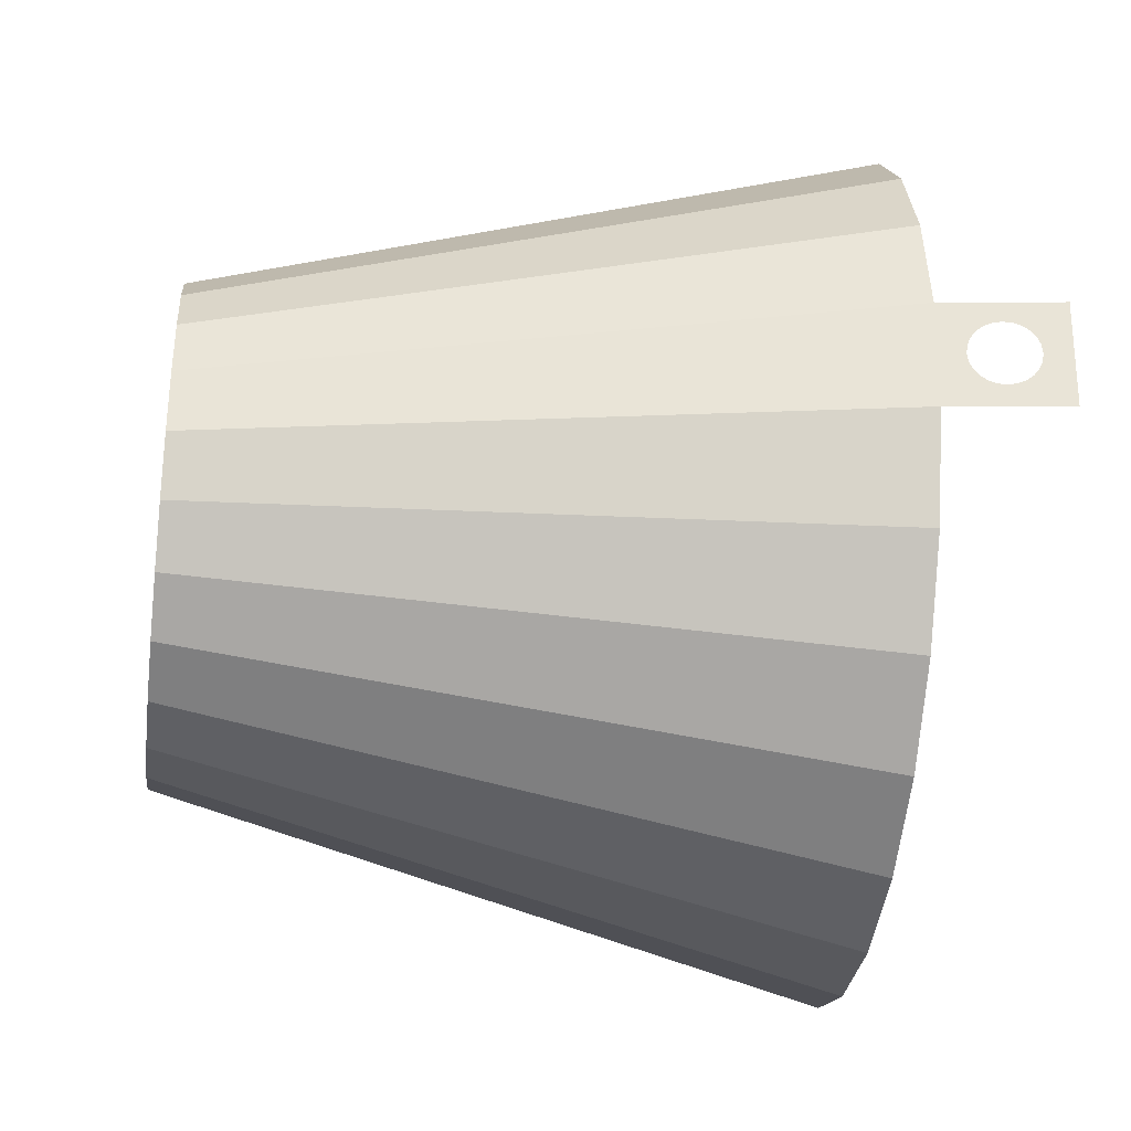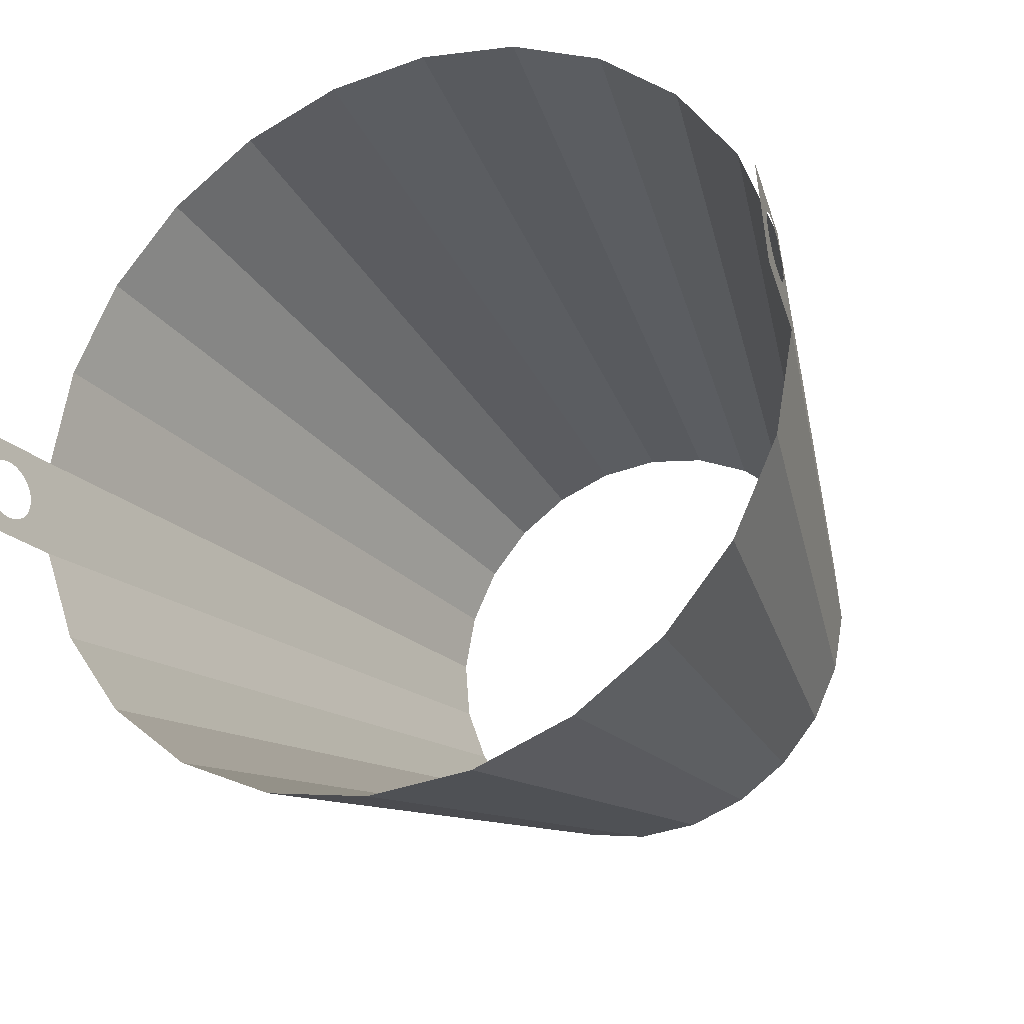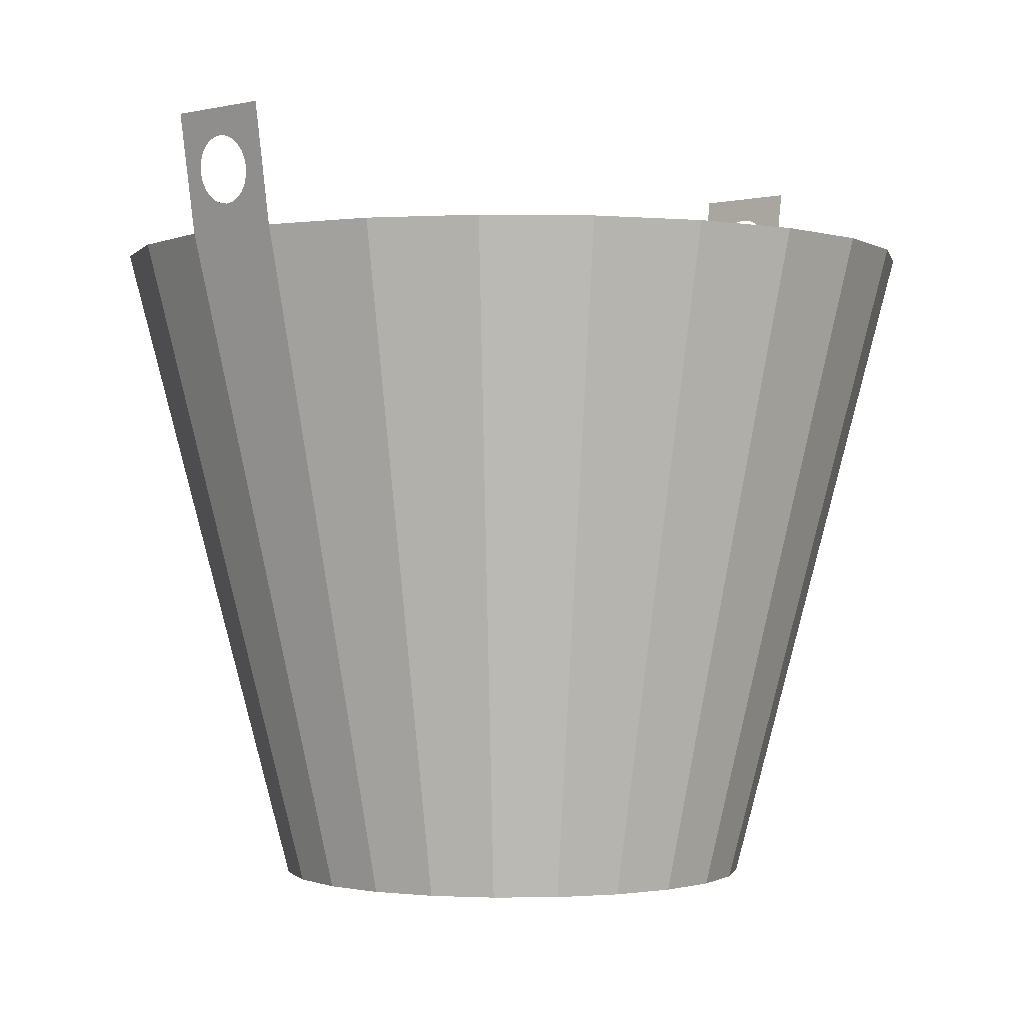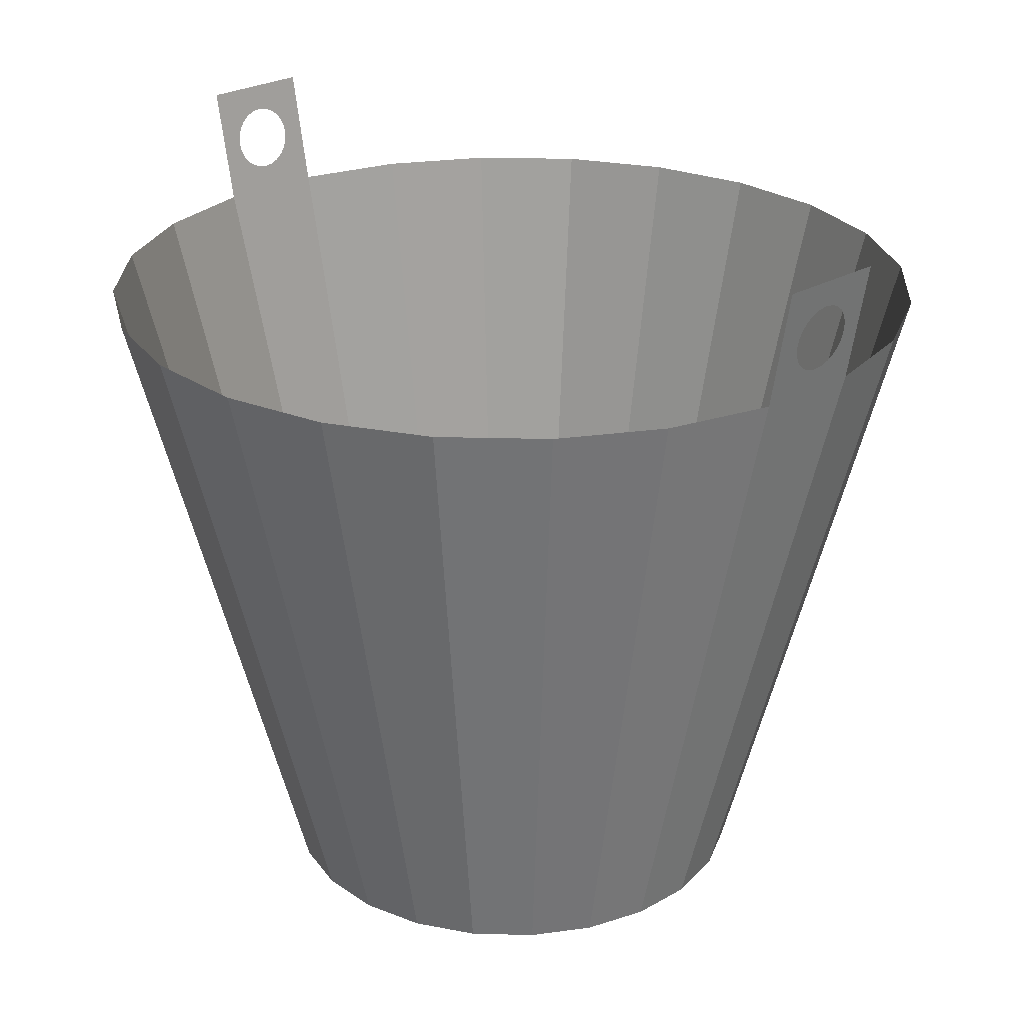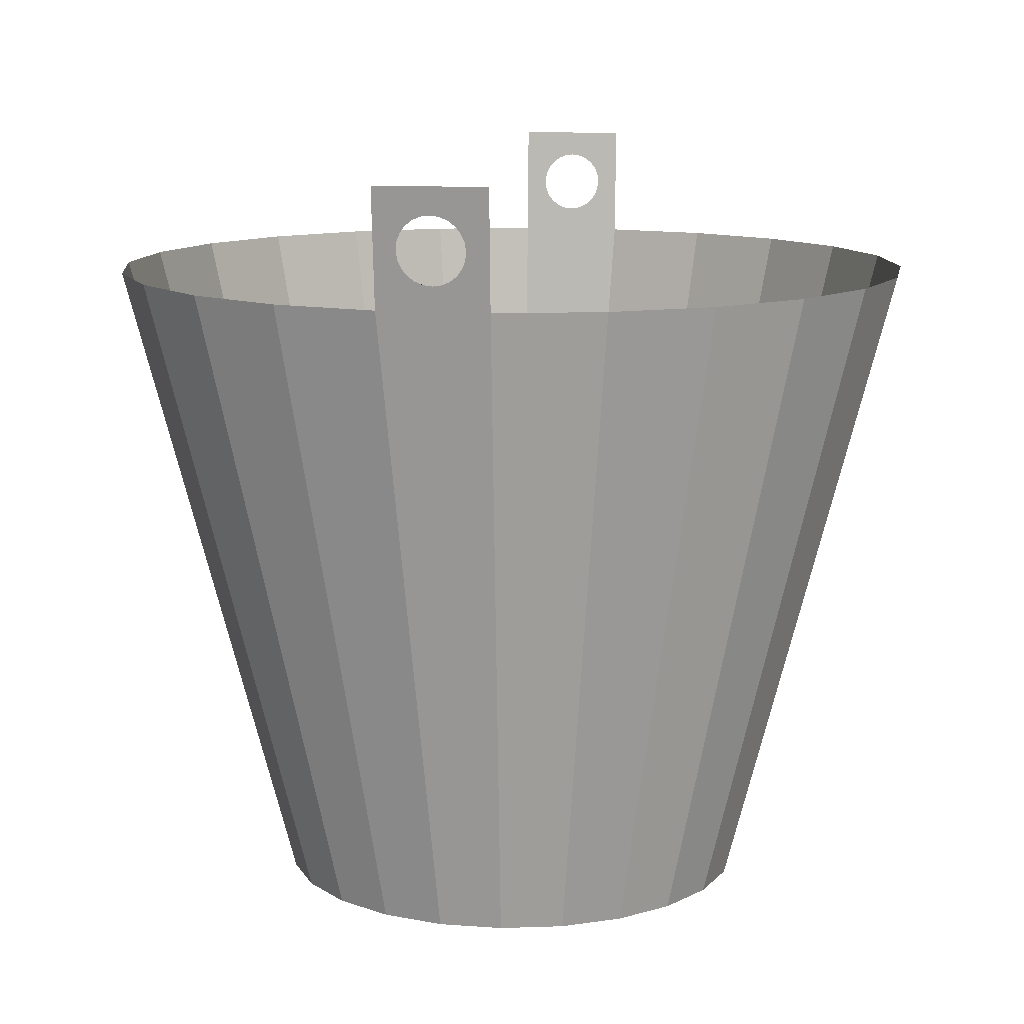
<metadata>
{"format":"obj","ext":"obj","renderer":"f3d","projection":"perspective","resolution":1024,"background":"white","views":[{"elev":-34.3,"azim":82.7,"up":"+Z"},{"elev":-26.7,"azim":-155.0,"up":"+Z"},{"elev":-0.8,"azim":136.3,"up":"+Y"},{"elev":25.7,"azim":-128.1,"up":"+Y"},{"elev":11.8,"azim":-75.3,"up":"+Y"}]}
</metadata>
<code>
o #ID35
v -0.27 0.5548 -0.5233
v -0.08506 -0.3325 -0.3476
v -0.1327 0.5548 -0.572
v -0.1659 -0.3325 -0.319
v -0.1659 -0.3325 -0.319
v -0.27 0.5548 -0.5233
v -0.08506 -0.3325 -0.3476
v -0.1327 0.5548 -0.572
v -0.3901 0.5548 -0.4408
v -0.1659 -0.3325 -0.319
v -0.27 0.5548 -0.5233
v -0.2366 -0.3325 -0.2704
v -0.2366 -0.3325 -0.2704
v -0.3901 0.5548 -0.4408
v -0.1659 -0.3325 -0.319
v -0.27 0.5548 -0.5233
v -0.1327 0.5548 -0.572
v 0.0004534 -0.3325 -0.3544
v 0.01246 0.5548 -0.5834
v -0.08506 -0.3325 -0.3476
v -0.08506 -0.3325 -0.3476
v -0.1327 0.5548 -0.572
v 0.0004534 -0.3325 -0.3544
v 0.01246 0.5548 -0.5834
v -0.3901 0.5548 -0.4408
v -0.2923 -0.3325 -0.2052
v -0.2366 -0.3325 -0.2704
v -0.4847 0.5548 -0.3301
v -0.4847 0.5548 -0.3301
v -0.3901 0.5548 -0.4408
v -0.2923 -0.3325 -0.2052
v -0.2366 -0.3325 -0.2704
v 0.01246 0.5548 -0.5834
v 0.0848 -0.3325 -0.3387
v 0.1557 0.5548 -0.5568
v 0.0004534 -0.3325 -0.3544
v 0.0004534 -0.3325 -0.3544
v 0.01246 0.5548 -0.5834
v 0.0848 -0.3325 -0.3387
v 0.1557 0.5548 -0.5568
v -0.4847 0.5548 -0.3301
v -0.3293 -0.3325 -0.1278
v -0.2923 -0.3325 -0.2052
v -0.5474 0.5548 -0.1986
v -0.5474 0.5548 -0.1986
v -0.4847 0.5548 -0.3301
v -0.3293 -0.3325 -0.1278
v -0.2923 -0.3325 -0.2052
v 0.2871 0.5548 -0.4941
v 0.0848 -0.3325 -0.3387
v 0.1622 -0.3325 -0.3018
v 0.1557 0.5548 -0.5568
v 0.1557 0.5548 -0.5568
v 0.2871 0.5548 -0.4941
v 0.0848 -0.3325 -0.3387
v 0.1622 -0.3325 -0.3018
v -0.5474 0.5548 -0.1986
v -0.3449 -0.3325 -0.04341
v -0.3293 -0.3325 -0.1278
v -0.5739 0.5548 -0.05542
v -0.5739 0.5548 -0.05542
v -0.5474 0.5548 -0.1986
v -0.3449 -0.3325 -0.04341
v -0.3293 -0.3325 -0.1278
v 0.3979 0.5548 -0.3995
v 0.1622 -0.3325 -0.3018
v 0.2275 -0.3325 -0.2461
v 0.2871 0.5548 -0.4941
v 0.2871 0.5548 -0.4941
v 0.3979 0.5548 -0.3995
v 0.1622 -0.3325 -0.3018
v 0.2275 -0.3325 -0.2461
v -0.5739 0.5548 -0.05542
v -0.3382 -0.3325 0.0421
v -0.3449 -0.3325 -0.04341
v -0.5625 0.5548 0.08978
v -0.5795 0.5932 -0.002497
v -0.5812 0.6002 -0.0115
v -0.5831 0.6093 -0.01837
v -0.585 0.6199 -0.02263
v -0.6003 0.711 -0.05081
v -0.5781 0.5888 0.008032
v -0.5769 0.5873 0.01937
v -0.5867 0.6313 -0.02399
v -0.5882 0.6427 -0.02236
v -0.5894 0.6533 -0.01785
v -0.5902 0.6624 -0.01078
v -0.5904 0.6694 -0.001609
v -0.5902 0.6738 0.009023
v -0.5896 0.6753 0.02039
v -0.5783 0.6199 0.06212
v -0.5888 0.711 0.09538
v -0.5771 0.6093 0.05762
v -0.5764 0.6002 0.05054
v -0.5761 0.5932 0.04137
v -0.5763 0.5888 0.03074
v -0.5798 0.6313 0.06375
v -0.5816 0.6427 0.06239
v -0.5834 0.6533 0.05813
v -0.5853 0.6624 0.05126
v -0.587 0.6694 0.04226
v -0.5884 0.6738 0.03173
v -0.6003 0.711 -0.05081
v -0.5896 0.6753 0.02039
v -0.5888 0.711 0.09538
v -0.5884 0.6738 0.03173
v -0.587 0.6694 0.04226
v -0.5853 0.6624 0.05126
v -0.5834 0.6533 0.05813
v -0.5816 0.6427 0.06239
v -0.5798 0.6313 0.06375
v -0.5783 0.6199 0.06212
v -0.5769 0.5873 0.01937
v -0.5625 0.5548 0.08978
v -0.5763 0.5888 0.03074
v -0.5761 0.5932 0.04137
v -0.5764 0.6002 0.05054
v -0.5771 0.6093 0.05762
v -0.5902 0.6738 0.009023
v -0.5904 0.6694 -0.001609
v -0.5902 0.6624 -0.01078
v -0.5894 0.6533 -0.01785
v -0.5882 0.6427 -0.02236
v -0.5867 0.6313 -0.02399
v -0.585 0.6199 -0.02263
v -0.5781 0.5888 0.008032
v -0.5795 0.5932 -0.002497
v -0.5739 0.5548 -0.05542
v -0.5831 0.6093 -0.01837
v -0.5812 0.6002 -0.0115
v -0.3382 -0.3325 0.0421
v -0.3449 -0.3325 -0.04341
v 0.4804 0.5548 -0.2795
v 0.2275 -0.3325 -0.2461
v 0.276 -0.3325 -0.1754
v 0.3979 0.5548 -0.3995
v 0.3979 0.5548 -0.3995
v 0.4804 0.5548 -0.2795
v 0.2275 -0.3325 -0.2461
v 0.276 -0.3325 -0.1754
v -0.5625 0.5548 0.08978
v -0.3095 -0.3325 0.123
v -0.3382 -0.3325 0.0421
v -0.5139 0.5548 0.2271
v -0.5139 0.5548 0.2271
v -0.5625 0.5548 0.08978
v -0.3095 -0.3325 0.123
v -0.3382 -0.3325 0.0421
v 0.529 0.5548 -0.1422
v 0.276 -0.3325 -0.1754
v 0.3047 -0.3325 -0.09454
v 0.4804 0.5548 -0.2795
v 0.4804 0.5548 -0.2795
v 0.529 0.5548 -0.1422
v 0.276 -0.3325 -0.1754
v 0.3047 -0.3325 -0.09454
v -0.5139 0.5548 0.2271
v -0.2609 -0.3325 0.1937
v -0.3095 -0.3325 0.123
v -0.4314 0.5548 0.3471
v -0.4314 0.5548 0.3471
v -0.5139 0.5548 0.2271
v -0.2609 -0.3325 0.1937
v -0.3095 -0.3325 0.123
v 0.5404 0.5548 0.002984
v 0.3047 -0.3325 -0.09454
v 0.3114 -0.3325 -0.009019
v 0.529 0.5548 -0.1422
v 0.546 0.5932 -0.04994
v 0.5477 0.6002 -0.04093
v 0.5496 0.6093 -0.03406
v 0.5515 0.6199 -0.02981
v 0.5668 0.711 -0.00162
v 0.5446 0.5888 -0.06046
v 0.5435 0.5873 -0.0718
v 0.5532 0.6313 -0.02844
v 0.5547 0.6427 -0.03007
v 0.5559 0.6533 -0.03458
v 0.5567 0.6624 -0.04166
v 0.5569 0.6694 -0.05082
v 0.5567 0.6738 -0.06146
v 0.5561 0.6753 -0.07283
v 0.5448 0.6199 -0.1146
v 0.5553 0.711 -0.1478
v 0.5436 0.6093 -0.11
v 0.5429 0.6002 -0.103
v 0.5426 0.5932 -0.0938
v 0.5428 0.5888 -0.08317
v 0.5463 0.6313 -0.1162
v 0.5481 0.6427 -0.1148
v 0.5499 0.6533 -0.1106
v 0.5518 0.6624 -0.1037
v 0.5535 0.6694 -0.09469
v 0.555 0.6738 -0.08416
v 0.5668 0.711 -0.00162
v 0.5561 0.6753 -0.07283
v 0.5553 0.711 -0.1478
v 0.555 0.6738 -0.08416
v 0.5535 0.6694 -0.09469
v 0.5518 0.6624 -0.1037
v 0.5499 0.6533 -0.1106
v 0.5481 0.6427 -0.1148
v 0.5463 0.6313 -0.1162
v 0.5448 0.6199 -0.1146
v 0.5435 0.5873 -0.0718
v 0.529 0.5548 -0.1422
v 0.5428 0.5888 -0.08317
v 0.5426 0.5932 -0.0938
v 0.5429 0.6002 -0.103
v 0.5436 0.6093 -0.11
v 0.5567 0.6738 -0.06146
v 0.5569 0.6694 -0.05082
v 0.5567 0.6624 -0.04166
v 0.5559 0.6533 -0.03458
v 0.5547 0.6427 -0.03007
v 0.5532 0.6313 -0.02844
v 0.5515 0.6199 -0.02981
v 0.5446 0.5888 -0.06046
v 0.546 0.5932 -0.04994
v 0.5404 0.5548 0.002984
v 0.5496 0.6093 -0.03406
v 0.5477 0.6002 -0.04093
v 0.3047 -0.3325 -0.09454
v 0.3114 -0.3325 -0.009019
v -0.4314 0.5548 0.3471
v -0.1957 -0.3325 0.2494
v -0.2609 -0.3325 0.1937
v -0.3206 0.5548 0.4417
v -0.3206 0.5548 0.4417
v -0.4314 0.5548 0.3471
v -0.1957 -0.3325 0.2494
v -0.2609 -0.3325 0.1937
v 0.5139 0.5548 0.1462
v 0.3114 -0.3325 -0.009019
v 0.2958 -0.3325 0.07533
v 0.5404 0.5548 0.002984
v 0.5404 0.5548 0.002984
v 0.5139 0.5548 0.1462
v 0.3114 -0.3325 -0.009019
v 0.2958 -0.3325 0.07533
v -0.3206 0.5548 0.4417
v -0.1183 -0.3325 0.2863
v -0.1957 -0.3325 0.2494
v -0.1892 0.5548 0.5044
v -0.1892 0.5548 0.5044
v -0.3206 0.5548 0.4417
v -0.1183 -0.3325 0.2863
v -0.1957 -0.3325 0.2494
v 0.2958 -0.3325 0.07533
v 0.4512 0.5548 0.2777
v 0.5139 0.5548 0.1462
v 0.2588 -0.3325 0.1528
v 0.2588 -0.3325 0.1528
v 0.2958 -0.3325 0.07533
v 0.4512 0.5548 0.2777
v 0.5139 0.5548 0.1462
v -0.1183 -0.3325 0.2863
v -0.04594 0.5548 0.531
v -0.03394 -0.3325 0.3019
v -0.1892 0.5548 0.5044
v -0.1892 0.5548 0.5044
v -0.1183 -0.3325 0.2863
v -0.04594 0.5548 0.531
v -0.03394 -0.3325 0.3019
v 0.2588 -0.3325 0.1528
v 0.3566 0.5548 0.3884
v 0.4512 0.5548 0.2777
v 0.2031 -0.3325 0.218
v 0.2031 -0.3325 0.218
v 0.2588 -0.3325 0.1528
v 0.3566 0.5548 0.3884
v 0.4512 0.5548 0.2777
v -0.03394 -0.3325 0.3019
v 0.09926 0.5548 0.5195
v 0.05158 -0.3325 0.2952
v -0.04594 0.5548 0.531
v -0.04594 0.5548 0.531
v -0.03394 -0.3325 0.3019
v 0.09926 0.5548 0.5195
v 0.05158 -0.3325 0.2952
v 0.2031 -0.3325 0.218
v 0.2366 0.5548 0.4709
v 0.3566 0.5548 0.3884
v 0.1324 -0.3325 0.2666
v 0.1324 -0.3325 0.2666
v 0.2031 -0.3325 0.218
v 0.2366 0.5548 0.4709
v 0.3566 0.5548 0.3884
v 0.05158 -0.3325 0.2952
v 0.2366 0.5548 0.4709
v 0.1324 -0.3325 0.2666
v 0.09926 0.5548 0.5195
v 0.09926 0.5548 0.5195
v 0.05158 -0.3325 0.2952
v 0.2366 0.5548 0.4709
v 0.1324 -0.3325 0.2666
f 1 2 3
f 2 1 4
f 5 6 7
f 8 7 6
f 9 10 11
f 10 9 12
f 13 14 15
f 16 15 14
f 17 18 19
f 18 17 20
f 21 22 23
f 24 23 22
f 25 26 27
f 26 25 28
f 29 30 31
f 32 31 30
f 33 34 35
f 34 33 36
f 37 38 39
f 40 39 38
f 41 42 43
f 42 41 44
f 45 46 47
f 48 47 46
f 49 50 51
f 50 49 52
f 53 54 55
f 56 55 54
f 57 58 59
f 58 57 60
f 61 62 63
f 64 63 62
f 65 66 67
f 66 65 68
f 69 70 71
f 72 71 70
f 73 74 75
f 74 73 76
f 76 73 77
f 77 73 78
f 78 73 79
f 79 73 80
f 80 73 81
f 76 77 82
f 76 82 83
f 80 81 84
f 84 81 85
f 85 81 86
f 86 81 87
f 87 81 88
f 88 81 89
f 89 81 90
f 76 91 92
f 91 76 93
f 93 76 94
f 94 76 95
f 95 76 96
f 96 76 83
f 92 91 97
f 92 97 98
f 92 98 99
f 92 99 100
f 92 100 101
f 92 101 102
f 92 102 90
f 92 90 81
f 103 104 105
f 104 106 105
f 106 107 105
f 107 108 105
f 108 109 105
f 109 110 105
f 110 111 105
f 111 112 105
f 113 114 115
f 115 114 116
f 116 114 117
f 117 114 118
f 118 114 112
f 105 112 114
f 104 103 119
f 119 103 120
f 120 103 121
f 121 103 122
f 122 103 123
f 123 103 124
f 124 103 125
f 113 126 114
f 126 127 114
f 103 128 125
f 125 128 129
f 129 128 130
f 130 128 127
f 127 128 114
f 114 128 131
f 132 131 128
f 133 134 135
f 134 133 136
f 137 138 139
f 140 139 138
f 141 142 143
f 142 141 144
f 145 146 147
f 148 147 146
f 149 150 151
f 150 149 152
f 153 154 155
f 156 155 154
f 157 158 159
f 158 157 160
f 161 162 163
f 164 163 162
f 165 166 167
f 166 165 168
f 168 165 169
f 169 165 170
f 170 165 171
f 171 165 172
f 172 165 173
f 168 169 174
f 168 174 175
f 172 173 176
f 176 173 177
f 177 173 178
f 178 173 179
f 179 173 180
f 180 173 181
f 181 173 182
f 168 183 184
f 183 168 185
f 185 168 186
f 186 168 187
f 187 168 188
f 188 168 175
f 184 183 189
f 184 189 190
f 184 190 191
f 184 191 192
f 184 192 193
f 184 193 194
f 184 194 182
f 184 182 173
f 195 196 197
f 196 198 197
f 198 199 197
f 199 200 197
f 200 201 197
f 201 202 197
f 202 203 197
f 203 204 197
f 205 206 207
f 207 206 208
f 208 206 209
f 209 206 210
f 210 206 204
f 197 204 206
f 196 195 211
f 211 195 212
f 212 195 213
f 213 195 214
f 214 195 215
f 215 195 216
f 216 195 217
f 205 218 206
f 218 219 206
f 195 220 217
f 217 220 221
f 221 220 222
f 222 220 219
f 219 220 206
f 206 220 223
f 224 223 220
f 225 226 227
f 226 225 228
f 229 230 231
f 232 231 230
f 233 234 235
f 234 233 236
f 237 238 239
f 240 239 238
f 241 242 243
f 242 241 244
f 245 246 247
f 248 247 246
f 249 250 251
f 250 249 252
f 253 254 255
f 256 255 254
f 257 258 259
f 258 257 260
f 261 262 263
f 264 263 262
f 265 266 267
f 266 265 268
f 269 270 271
f 272 271 270
f 273 274 275
f 274 273 276
f 277 278 279
f 280 279 278
f 281 282 283
f 282 281 284
f 285 286 287
f 288 287 286
f 289 290 291
f 290 289 292
f 293 294 295
f 296 295 294

</code>
